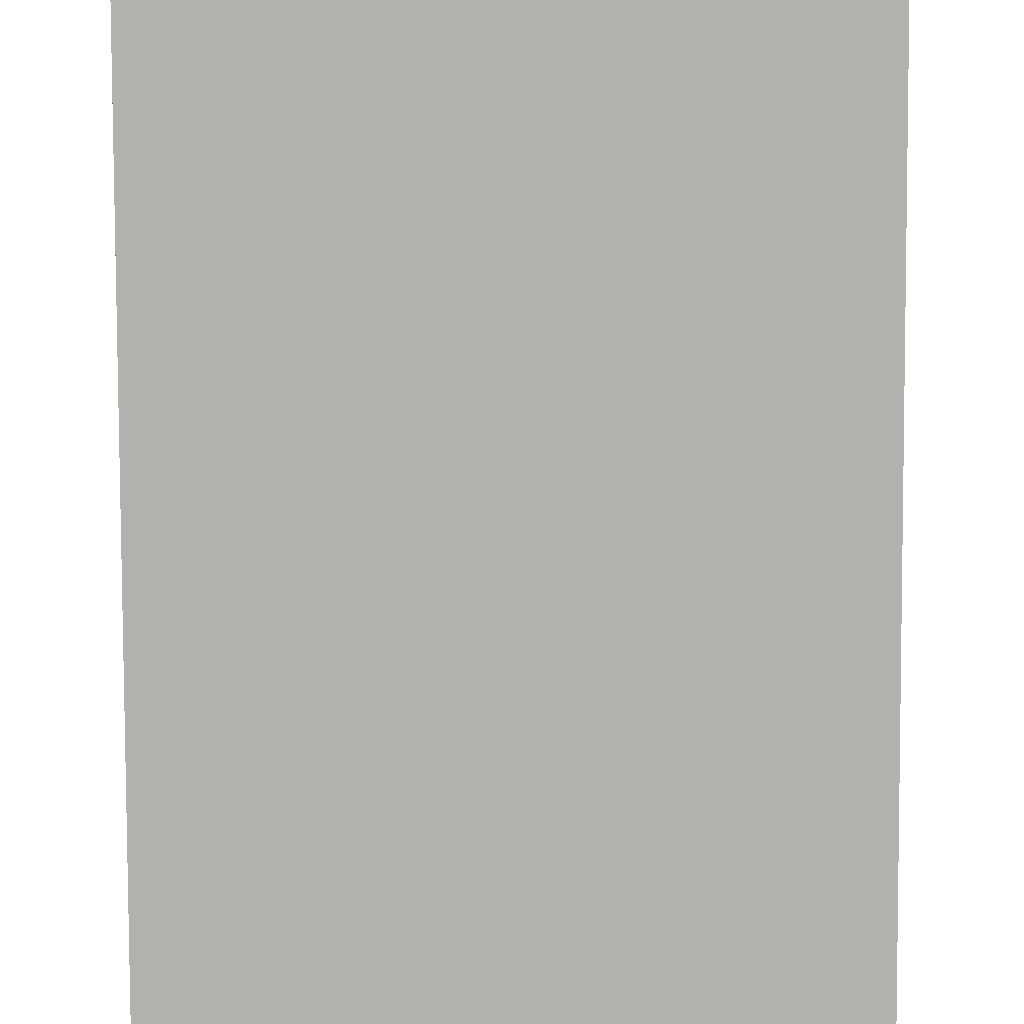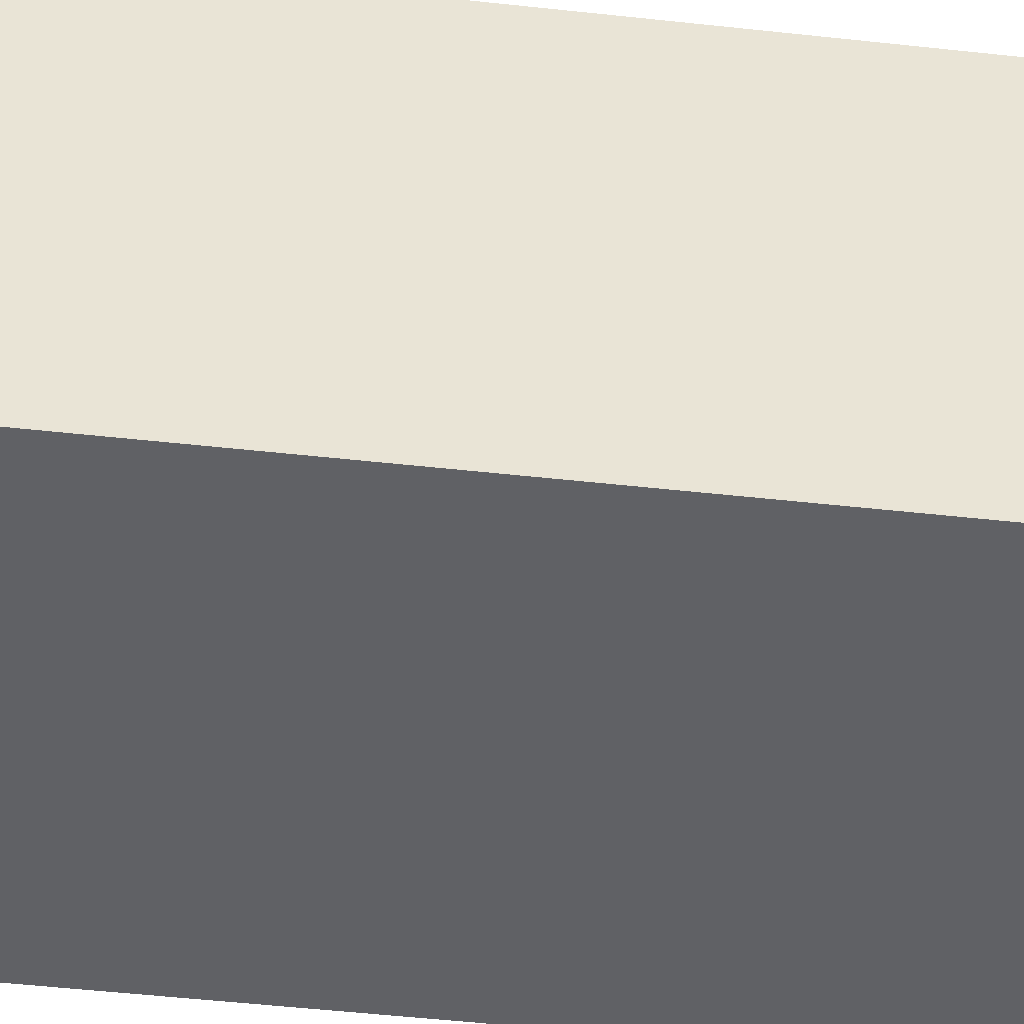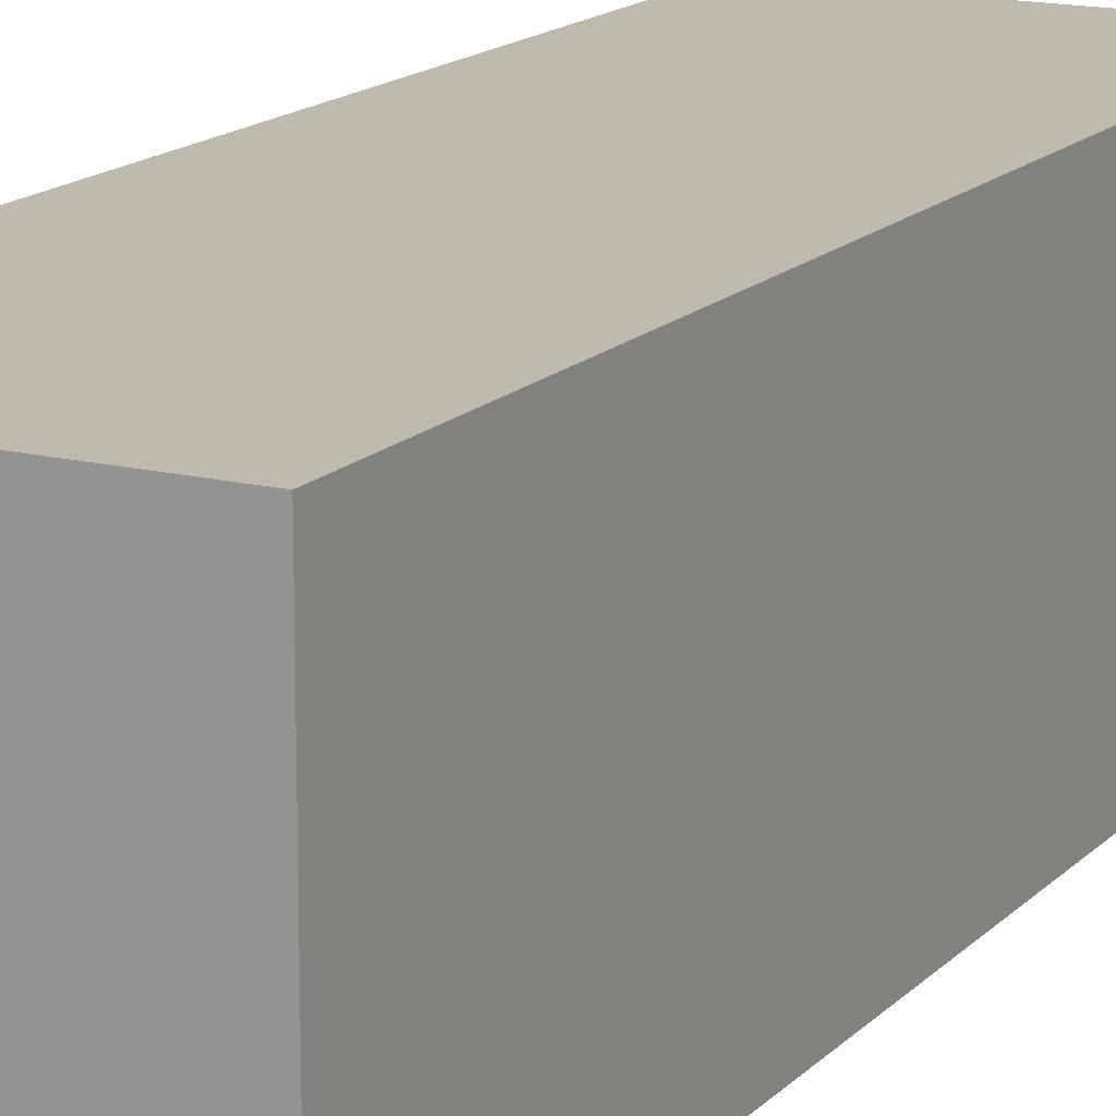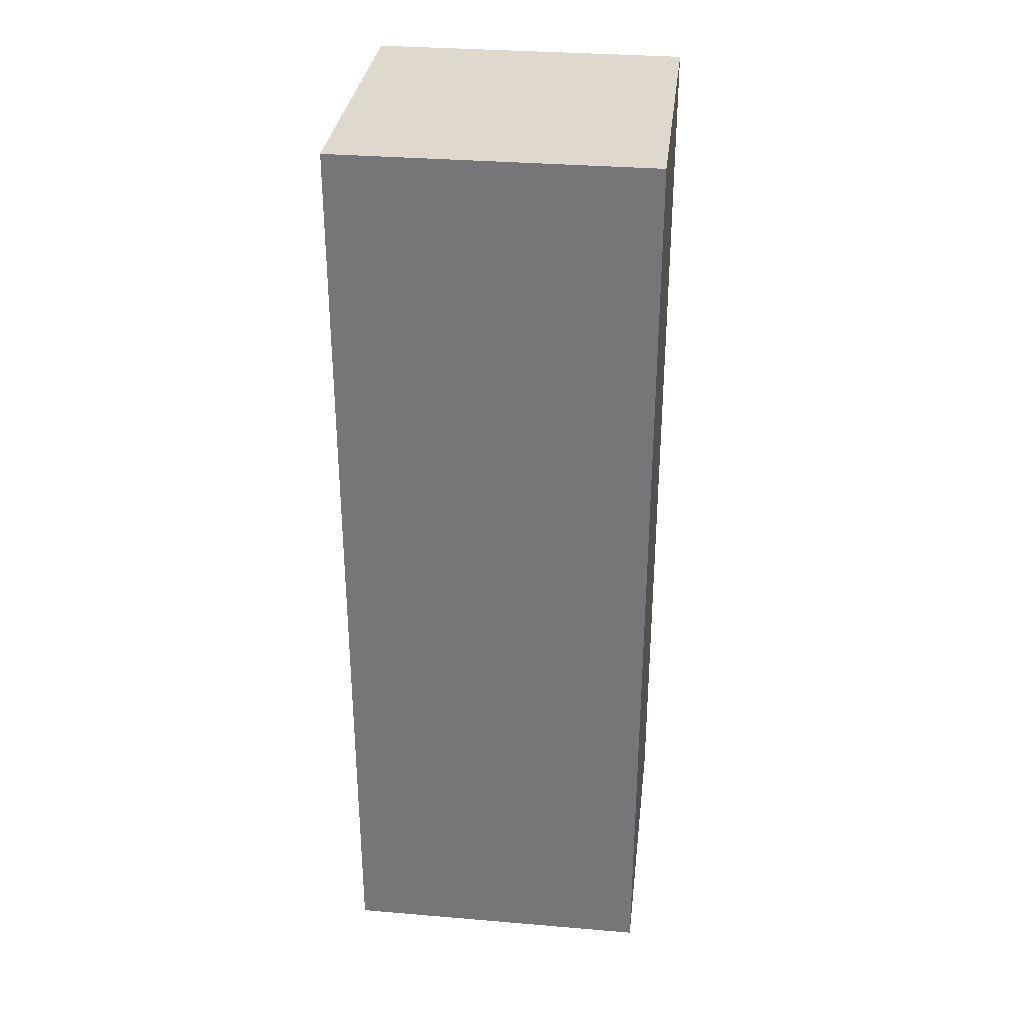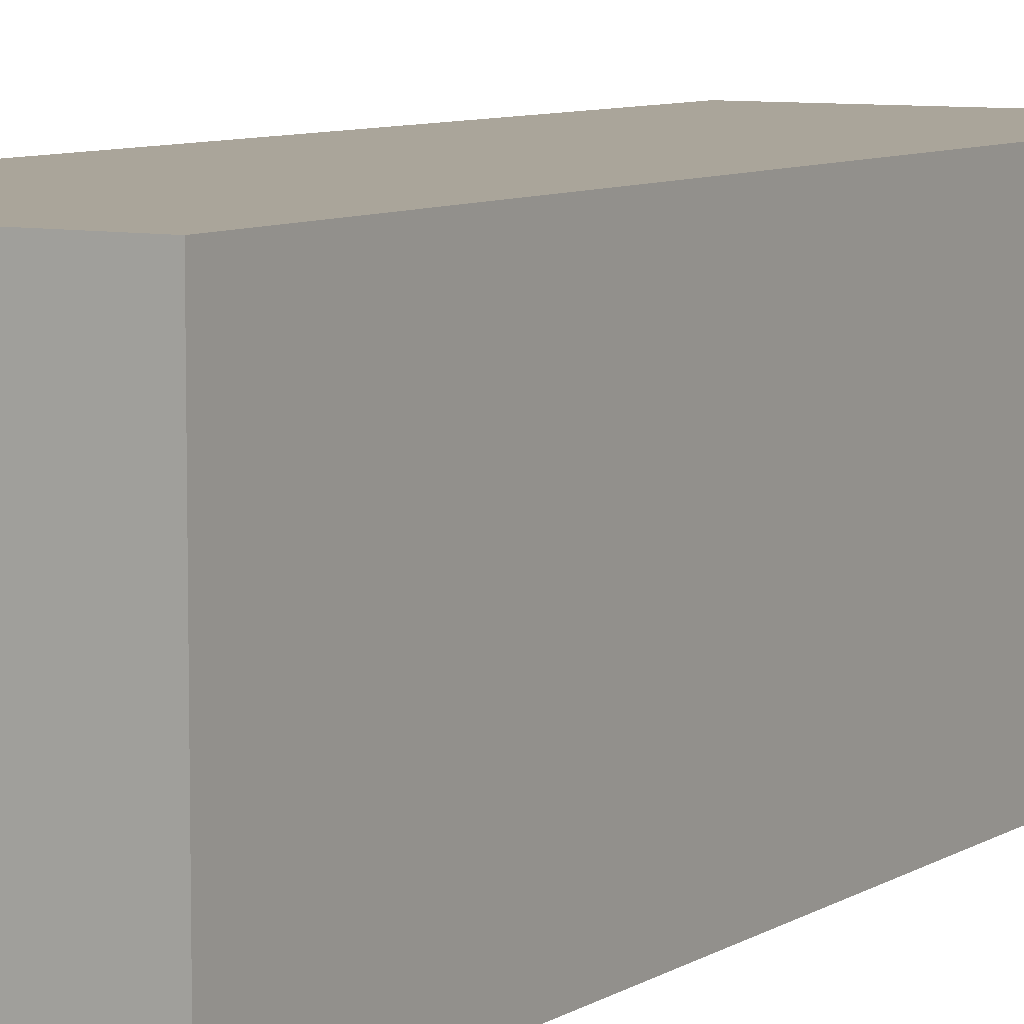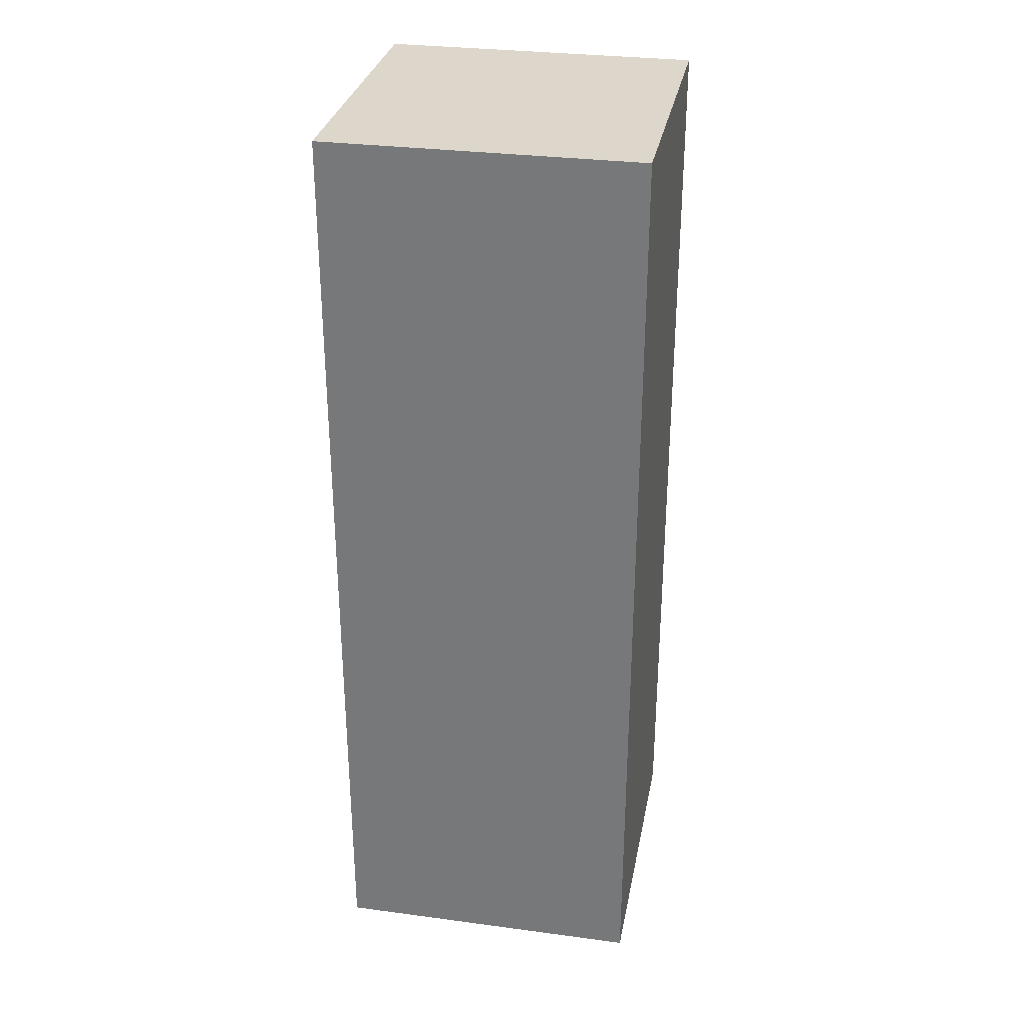
<metadata>
{"format":"obj","ext":"obj","renderer":"f3d","projection":"perspective","resolution":1024,"background":"white","views":[{"elev":-79.2,"azim":0.2,"up":"+Y"},{"elev":-48.5,"azim":82.9,"up":"+Y"},{"elev":15.5,"azim":-152.4,"up":"+Y"},{"elev":32.2,"azim":-173.3,"up":"+Z"},{"elev":7.7,"azim":30.9,"up":"+Y"},{"elev":30.8,"azim":10.8,"up":"+Z"}]}
</metadata>
<code>
g Foot_left001
v -0.0875 0.0875 0.01488
v 0.0875 0.0875 0.01488
v 0.0875 -0.0875 0.01488
v -0.0875 -0.0875 0.01488
v 0.0875 -0.0875 -0.5101
v 0.0875 0.0875 -0.5101
v -0.0875 0.0875 -0.5101
v -0.0875 -0.0875 -0.5101
v 0.0875 -0.0875 0.01488
v 0.0875 -0.0875 -0.5101
v -0.0875 -0.0875 -0.5101
v -0.0875 -0.0875 0.01488
v 0.0875 0.0875 0.01488
v 0.0875 0.0875 -0.5101
v 0.0875 -0.0875 -0.5101
v 0.0875 -0.0875 0.01488
v -0.0875 0.0875 0.01488
v -0.0875 0.0875 -0.5101
v 0.0875 0.0875 0.01488
v 0.0875 0.0875 -0.5101
v -0.0875 -0.0875 0.01488
v -0.0875 -0.0875 -0.5101
v -0.0875 0.0875 0.01488
v -0.0875 0.0875 -0.5101
g Foot_left001_0
f -22 -23 -24
f -21 -22 -24
f -18 -19 -20
f -17 -18 -20
f -14 -15 -16
f -13 -14 -16
f -10 -11 -12
f -9 -10 -12
f -6 -7 -8
f -5 -7 -6
f -2 -3 -4
f -1 -3 -2

</code>
